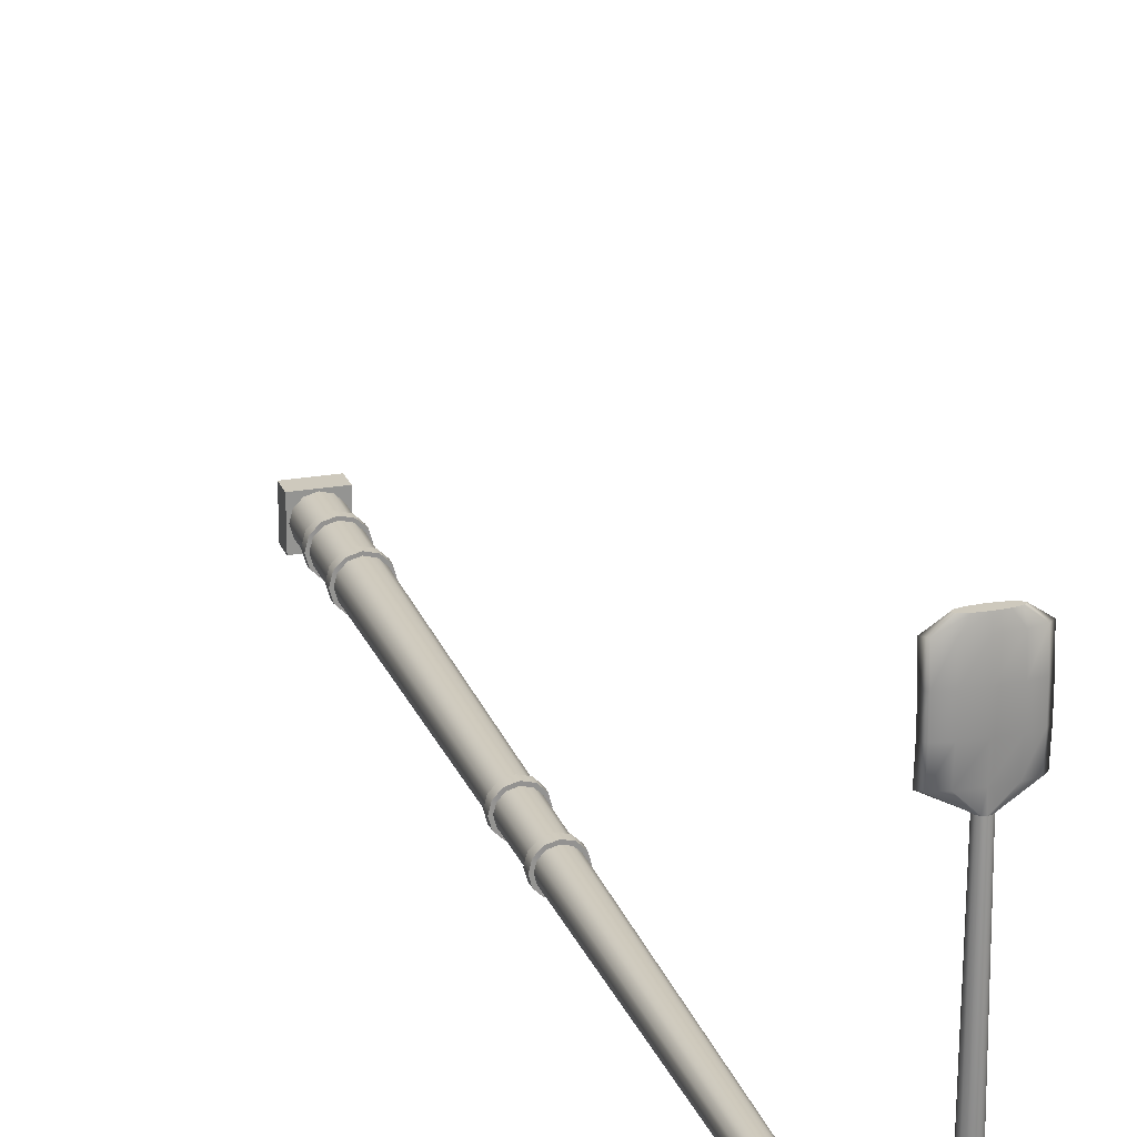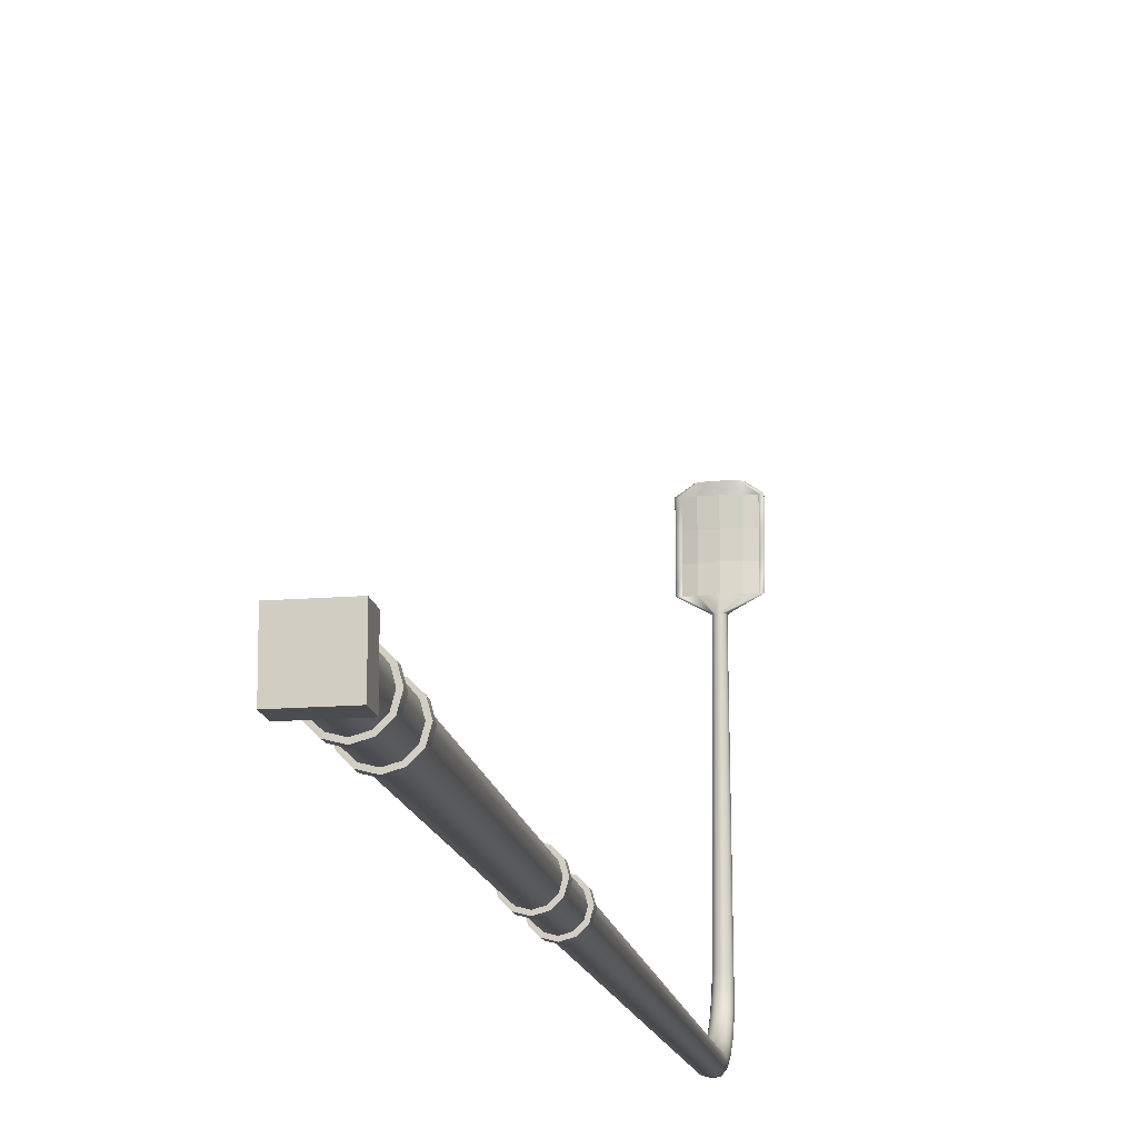
<metadata>
{"format":"obj","ext":"obj","renderer":"f3d","projection":"perspective","resolution":1024,"background":"white","views":[{"elev":22.6,"azim":162.8,"up":"+Z"},{"elev":-15.0,"azim":10.1,"up":"+Z"}]}
</metadata>
<code>
v  43.17 1.666 -25.05
v  43.24 1.666 -25.31
v  43.23 0.5577 -25.32
v  43.16 0.5577 -25.05
v  43.42 1.666 -25.5
v  43.42 0.5577 -25.51
v  43.68 1.666 -25.57
v  43.68 0.5577 -25.58
v  43.94 1.666 -25.5
v  43.95 0.5577 -25.51
v  44.13 1.666 -25.31
v  44.14 0.5577 -25.32
v  44.2 1.666 -25.05
v  44.21 0.5577 -25.05
v  44.13 1.666 -24.79
v  44.14 0.5577 -24.79
v  43.94 1.666 -24.61
v  43.95 0.5577 -24.6
v  43.68 1.666 -24.54
v  43.68 0.5577 -24.53
v  43.42 1.666 -24.61
v  43.42 0.5577 -24.6
v  43.24 1.666 -24.79
v  43.23 0.5577 -24.79
v  43.43 28.2 -25.02
v  43.47 28.26 -25.14
v  43.46 27.74 -25.19
v  43.42 27.69 -25.05
v  43.56 28.3 -25.23
v  43.55 27.78 -25.28
v  43.68 28.32 -25.26
v  43.68 27.79 -25.32
v  43.81 28.3 -25.23
v  43.82 27.78 -25.28
v  43.9 28.26 -25.14
v  43.91 27.74 -25.19
v  43.94 28.2 -25.02
v  43.95 27.69 -25.05
v  43.9 28.14 -24.9
v  43.91 27.63 -24.92
v  43.81 28.1 -24.81
v  43.82 27.59 -24.83
v  43.68 28.08 -24.78
v  43.68 27.58 -24.79
v  43.56 28.1 -24.81
v  43.55 27.59 -24.83
v  43.47 28.14 -24.9
v  43.46 27.63 -24.92
v  43.57 29.59 -17.18
v  43.53 29.62 -23.42
v  43.5 29.53 -23.38
v  43.55 29.53 -17.18
v  43.62 29.64 -17.18
v  43.59 29.69 -23.45
v  43.68 29.66 -17.18
v  43.68 29.71 -23.46
v  43.75 29.64 -17.18
v  43.78 29.69 -23.45
v  43.8 29.59 -17.18
v  43.84 29.62 -23.42
v  43.81 29.53 -17.18
v  43.87 29.53 -23.38
v  43.8 29.46 -17.18
v  43.84 29.43 -23.34
v  43.75 29.41 -17.18
v  43.78 29.37 -23.31
v  43.68 29.4 -17.18
v  43.68 29.34 -23.3
v  43.62 29.41 -17.18
v  43.59 29.37 -23.31
v  43.57 29.46 -17.18
v  43.53 29.43 -23.34
v  43.27 29.51 -14.85
v  43.33 29.46 -14.85
v  43.48 29.42 -14.85
v  43.33 29.56 -14.85
v  43.48 29.6 -14.85
v  43.7 29.62 -14.85
v  43.92 29.6 -14.85
v  44.07 29.56 -14.85
v  44.13 29.51 -14.85
v  44.07 29.46 -14.85
v  43.92 29.42 -14.85
v  43.7 29.41 -14.85
v  42.93 29.49 -16.84
v  43.04 29.58 -16.84
v  43.04 29.54 -16.84
v  43.31 29.48 -16.84
v  43.7 29.45 -16.84
v  44.09 29.48 -16.84
v  44.36 29.54 -16.84
v  44.47 29.49 -16.84
v  44.36 29.58 -16.84
v  44.09 29.64 -16.84
v  43.7 29.67 -16.84
v  43.31 29.64 -16.84
v  42.93 29.53 -15.67
v  43.04 29.62 -15.67
v  43.04 29.62 -16.26
v  42.93 29.53 -16.26
v  43.04 29.58 -15.67
v  43.04 29.58 -16.26
v  43.31 29.52 -15.67
v  43.31 29.52 -16.26
v  43.7 29.5 -15.67
v  43.7 29.5 -16.26
v  44.09 29.52 -15.67
v  44.09 29.52 -16.26
v  44.36 29.58 -15.67
v  44.36 29.58 -16.26
v  44.47 29.53 -15.67
v  44.47 29.53 -16.26
v  44.36 29.62 -15.67
v  44.36 29.62 -16.26
v  44.09 29.68 -15.67
v  44.09 29.68 -16.26
v  43.7 29.71 -15.67
v  43.7 29.71 -16.26
v  43.31 29.68 -15.67
v  43.31 29.68 -16.26
v  43.04 29.58 -15.09
v  42.93 29.49 -15.09
v  43.04 29.54 -15.09
v  43.31 29.48 -15.09
v  43.7 29.45 -15.09
v  44.09 29.48 -15.09
v  44.36 29.54 -15.09
v  44.47 29.49 -15.09
v  44.36 29.58 -15.09
v  44.09 29.64 -15.09
v  43.7 29.67 -15.09
v  43.31 29.64 -15.09
v  44.26 0 -24.48
v  43.11 0 -24.48
v  43.11 0 -25.63
v  44.26 0 -25.63
v  44.26 0.5577 -24.48
v  44.26 0.5577 -25.63
v  43.11 0.5577 -25.63
v  43.11 0.5577 -24.48
v  43.35 14.4 -25.25
v  43.29 14.4 -25.05
v  43.49 14.4 -25.39
v  43.68 14.4 -25.45
v  43.88 14.4 -25.39
v  44.02 14.4 -25.25
v  44.08 14.4 -25.05
v  44.02 14.4 -24.86
v  43.88 14.4 -24.72
v  43.68 14.4 -24.66
v  43.49 14.4 -24.72
v  43.35 14.4 -24.86
v  43.29 14.17 -25.05
v  43.34 14.17 -25.25
v  43.33 12.42 -25.26
v  43.27 12.42 -25.05
v  43.49 14.17 -25.39
v  43.48 12.42 -25.41
v  43.68 14.17 -25.45
v  43.68 12.42 -25.46
v  43.88 14.17 -25.39
v  43.89 12.42 -25.41
v  44.03 14.17 -25.25
v  44.04 12.42 -25.26
v  44.08 14.17 -25.05
v  44.1 12.42 -25.05
v  44.02 14.17 -24.85
v  44.04 12.42 -24.85
v  43.88 14.17 -24.71
v  43.89 12.42 -24.7
v  43.68 14.17 -24.66
v  43.68 12.42 -24.64
v  43.49 14.17 -24.71
v  43.48 12.42 -24.7
v  43.34 14.17 -24.85
v  43.33 12.42 -24.85
v  43.21 14.17 -25.05
v  43.21 14.4 -25.05
v  43.27 14.4 -25.29
v  43.27 14.17 -25.29
v  43.45 14.4 -25.46
v  43.44 14.17 -25.47
v  43.68 14.4 -25.53
v  43.68 14.17 -25.53
v  43.92 14.4 -25.46
v  43.92 14.17 -25.47
v  44.09 14.4 -25.29
v  44.1 14.17 -25.29
v  44.16 14.4 -25.05
v  44.16 14.17 -25.05
v  44.09 14.4 -24.81
v  44.1 14.17 -24.81
v  43.92 14.4 -24.64
v  43.92 14.17 -24.64
v  43.68 14.4 -24.58
v  43.68 14.17 -24.58
v  43.45 14.4 -24.64
v  43.44 14.17 -24.64
v  43.27 14.4 -24.81
v  43.27 14.17 -24.81
v  43.19 12.19 -25.05
v  43.19 12.42 -25.05
v  43.26 12.42 -25.3
v  43.26 12.19 -25.3
v  43.44 12.42 -25.48
v  43.43 12.19 -25.48
v  43.68 12.42 -25.55
v  43.68 12.19 -25.55
v  43.93 12.42 -25.48
v  43.93 12.19 -25.48
v  44.11 12.42 -25.3
v  44.11 12.19 -25.3
v  44.18 12.42 -25.05
v  44.18 12.19 -25.05
v  44.11 12.42 -24.8
v  44.11 12.19 -24.8
v  43.93 12.42 -24.63
v  43.93 12.19 -24.63
v  43.68 12.42 -24.56
v  43.68 12.19 -24.56
v  43.44 12.42 -24.63
v  43.43 12.19 -24.63
v  43.26 12.42 -24.8
v  43.26 12.19 -24.8
v  43.33 12.19 -25.26
v  43.27 12.19 -25.05
v  43.33 12.19 -24.84
v  43.48 12.19 -24.7
v  43.68 12.19 -24.64
v  43.89 12.19 -24.7
v  44.04 12.19 -24.84
v  44.1 12.19 -25.05
v  44.04 12.19 -25.26
v  43.89 12.19 -25.41
v  43.68 12.19 -25.47
v  43.48 12.19 -25.41
v  43.19 3.235 -25.05
v  43.25 3.235 -25.31
v  43.24 1.896 -25.31
v  43.17 1.896 -25.05
v  43.43 3.235 -25.48
v  43.43 1.896 -25.5
v  43.68 3.235 -25.55
v  43.68 1.896 -25.57
v  43.94 3.235 -25.48
v  43.94 1.896 -25.5
v  44.12 3.235 -25.31
v  44.13 1.896 -25.31
v  44.18 3.235 -25.05
v  44.2 1.896 -25.05
v  44.12 3.235 -24.8
v  44.13 1.896 -24.8
v  43.94 3.235 -24.62
v  43.94 1.896 -24.61
v  43.68 3.235 -24.55
v  43.68 1.896 -24.54
v  43.43 3.235 -24.62
v  43.43 1.896 -24.61
v  43.25 3.235 -24.8
v  43.24 1.896 -24.8
v  43.26 3.465 -25.3
v  43.19 3.465 -25.05
v  43.43 3.465 -25.48
v  43.68 3.465 -25.55
v  43.94 3.465 -25.48
v  44.11 3.465 -25.3
v  44.18 3.465 -25.05
v  44.11 3.465 -24.8
v  43.94 3.465 -24.62
v  43.68 3.465 -24.56
v  43.43 3.465 -24.62
v  43.26 3.465 -24.8
v  43.09 1.667 -25.05
v  43.09 1.897 -25.05
v  43.17 1.897 -25.35
v  43.17 1.667 -25.35
v  43.38 1.897 -25.57
v  43.38 1.667 -25.57
v  43.68 1.897 -25.65
v  43.68 1.667 -25.65
v  43.98 1.897 -25.57
v  43.98 1.667 -25.57
v  44.2 1.897 -25.35
v  44.2 1.667 -25.35
v  44.28 1.897 -25.05
v  44.28 1.667 -25.05
v  44.2 1.897 -24.75
v  44.2 1.667 -24.75
v  43.98 1.897 -24.54
v  43.98 1.667 -24.54
v  43.68 1.897 -24.46
v  43.68 1.667 -24.46
v  43.38 1.897 -24.54
v  43.38 1.667 -24.54
v  43.17 1.897 -24.75
v  43.17 1.667 -24.75
v  43.1 3.236 -25.05
v  43.11 3.465 -25.05
v  43.18 3.465 -25.35
v  43.18 3.236 -25.35
v  43.39 3.465 -25.55
v  43.39 3.236 -25.56
v  43.68 3.465 -25.63
v  43.68 3.236 -25.63
v  43.98 3.465 -25.55
v  43.98 3.236 -25.56
v  44.18 3.465 -25.35
v  44.19 3.236 -25.35
v  44.26 3.465 -25.05
v  44.27 3.236 -25.05
v  44.18 3.465 -24.76
v  44.19 3.236 -24.76
v  43.98 3.465 -24.55
v  43.98 3.236 -24.55
v  43.68 3.465 -24.47
v  43.68 3.236 -24.47
v  43.39 3.465 -24.55
v  43.39 3.236 -24.55
v  43.18 3.465 -24.76
v  43.18 3.236 -24.76
v  43.46 29.03 -24.54
v  43.47 29.21 -24.34
v  43.5 29.29 -24.41
v  43.49 29.1 -24.63
v  43.58 29.35 -24.47
v  43.57 29.15 -24.69
v  43.68 29.37 -24.49
v  43.68 29.17 -24.71
v  43.79 29.35 -24.47
v  43.8 29.15 -24.69
v  43.87 29.29 -24.41
v  43.88 29.1 -24.63
v  43.9 29.21 -24.34
v  43.91 29.03 -24.54
v  43.87 29.13 -24.27
v  43.88 28.95 -24.46
v  43.79 29.08 -24.21
v  43.8 28.9 -24.4
v  43.68 29.06 -24.19
v  43.68 28.88 -24.37
v  43.58 29.08 -24.21
v  43.57 28.9 -24.4
v  43.5 29.13 -24.27
v  43.49 28.95 -24.46
v  43.44 28.49 -24.91
v  43.45 28.77 -24.77
v  43.48 28.84 -24.86
v  43.47 28.56 -25.01
v  43.57 28.89 -24.93
v  43.56 28.6 -25.09
v  43.68 28.9 -24.96
v  43.68 28.62 -25.12
v  43.8 28.89 -24.93
v  43.81 28.6 -25.09
v  43.89 28.84 -24.86
v  43.89 28.56 -25.01
v  43.92 28.77 -24.77
v  43.93 28.49 -24.91
v  43.89 28.7 -24.67
v  43.89 28.43 -24.8
v  43.8 28.65 -24.6
v  43.81 28.38 -24.72
v  43.68 28.63 -24.57
v  43.68 28.36 -24.69
v  43.57 28.65 -24.6
v  43.56 28.38 -24.72
v  43.48 28.7 -24.67
v  43.47 28.43 -24.8
v  43.48 29.38 -24.05
v  43.49 29.46 -23.77
v  43.52 29.55 -23.82
v  43.51 29.46 -24.11
v  43.59 29.61 -23.86
v  43.58 29.52 -24.16
v  43.68 29.64 -23.87
v  43.68 29.55 -24.17
v  43.78 29.61 -23.86
v  43.79 29.52 -24.16
v  43.85 29.55 -23.82
v  43.86 29.46 -24.11
v  43.88 29.46 -23.77
v  43.89 29.38 -24.05
v  43.85 29.37 -23.72
v  43.86 29.3 -23.99
v  43.78 29.31 -23.69
v  43.79 29.24 -23.95
v  43.68 29.29 -23.67
v  43.68 29.22 -23.93
v  43.59 29.31 -23.69
v  43.58 29.24 -23.95
v  43.52 29.37 -23.72
v  43.51 29.3 -23.99
g light_pole_30
f 1 2 3
f 3 4 1
f 2 5 6
f 6 3 2
f 5 7 8
f 8 6 5
f 7 9 10
f 10 8 7
f 9 11 12
f 12 10 9
f 11 13 14
f 14 12 11
f 13 15 16
f 16 14 13
f 15 17 18
f 18 16 15
f 17 19 20
f 20 18 17
f 19 21 22
f 22 20 19
f 21 23 24
f 24 22 21
f 23 1 4
f 4 24 23
f 25 26 27
f 27 28 25
f 26 29 30
f 30 27 26
f 29 31 32
f 32 30 29
f 32 31 33
f 33 34 32
f 34 33 35
f 35 36 34
f 36 35 37
f 37 38 36
f 38 37 39
f 39 40 38
f 40 39 41
f 41 42 40
f 42 41 43
f 43 44 42
f 43 45 46
f 46 44 43
f 45 47 48
f 48 46 45
f 47 25 28
f 28 48 47
f 49 50 51
f 51 52 49
f 53 54 50
f 50 49 53
f 55 56 54
f 54 53 55
f 57 58 56
f 56 55 57
f 59 60 58
f 58 57 59
f 61 62 60
f 60 59 61
f 63 64 62
f 62 61 63
f 65 66 64
f 64 63 65
f 67 68 66
f 66 65 67
f 69 70 68
f 68 67 69
f 71 72 70
f 70 69 71
f 52 51 72
f 72 71 52
f 18 20 22
f 22 24 4
f 22 4 3
f 22 3 6
f 22 6 8
f 22 8 10
f 22 10 12
f 22 12 14
f 22 14 16
f 18 22 16
f 73 74 75
f 76 73 75
f 77 76 75
f 78 77 75
f 79 78 75
f 80 79 75
f 81 80 75
f 82 81 75
f 83 82 75
f 83 75 84
f 49 52 85
f 85 86 49
f 52 71 87
f 87 85 52
f 71 69 88
f 88 87 71
f 69 67 89
f 89 88 69
f 67 65 90
f 90 89 67
f 65 63 91
f 91 90 65
f 63 61 92
f 92 91 63
f 61 59 93
f 93 92 61
f 59 57 94
f 94 93 59
f 57 55 95
f 95 94 57
f 55 53 96
f 96 95 55
f 53 49 86
f 86 96 53
f 97 98 99
f 99 100 97
f 101 97 100
f 100 102 101
f 103 101 102
f 102 104 103
f 105 103 104
f 104 106 105
f 107 105 106
f 106 108 107
f 109 107 108
f 108 110 109
f 111 109 110
f 110 112 111
f 113 111 112
f 112 114 113
f 115 113 114
f 114 116 115
f 117 115 116
f 116 118 117
f 119 117 118
f 118 120 119
f 98 119 120
f 120 99 98
f 121 122 73
f 73 76 121
f 122 123 74
f 74 73 122
f 123 124 75
f 75 74 123
f 124 125 84
f 84 75 124
f 125 126 83
f 83 84 125
f 126 127 82
f 82 83 126
f 127 128 81
f 81 82 127
f 128 129 80
f 80 81 128
f 129 130 79
f 79 80 129
f 130 131 78
f 78 79 130
f 131 132 77
f 77 78 131
f 132 121 76
f 76 77 132
f 133 134 135
f 135 136 133
f 137 138 139
f 139 140 137
f 133 136 138
f 138 137 133
f 136 135 139
f 139 138 136
f 135 134 140
f 140 139 135
f 134 133 137
f 137 140 134
f 122 121 98
f 98 97 122
f 86 85 100
f 100 99 86
f 123 122 97
f 97 101 123
f 85 87 102
f 102 100 85
f 124 123 101
f 101 103 124
f 87 88 104
f 104 102 87
f 125 124 103
f 103 105 125
f 88 89 106
f 106 104 88
f 126 125 105
f 105 107 126
f 89 90 108
f 108 106 89
f 127 126 107
f 107 109 127
f 90 91 110
f 110 108 90
f 128 127 109
f 109 111 128
f 91 92 112
f 112 110 91
f 129 128 111
f 111 113 129
f 92 93 114
f 114 112 92
f 130 129 113
f 113 115 130
f 93 94 116
f 116 114 93
f 131 130 115
f 115 117 131
f 94 95 118
f 118 116 94
f 132 131 117
f 117 119 132
f 95 96 120
f 120 118 95
f 121 132 119
f 119 98 121
f 96 86 99
f 99 120 96
f 28 27 141
f 141 142 28
f 27 30 143
f 143 141 27
f 30 32 144
f 144 143 30
f 32 34 145
f 145 144 32
f 34 36 146
f 146 145 34
f 36 38 147
f 147 146 36
f 38 40 148
f 148 147 38
f 40 42 149
f 149 148 40
f 42 44 150
f 150 149 42
f 44 46 151
f 151 150 44
f 46 48 152
f 152 151 46
f 48 28 142
f 142 152 48
f 153 154 155
f 155 156 153
f 154 157 158
f 158 155 154
f 157 159 160
f 160 158 157
f 159 161 162
f 162 160 159
f 161 163 164
f 164 162 161
f 163 165 166
f 166 164 163
f 165 167 168
f 168 166 165
f 167 169 170
f 170 168 167
f 169 171 172
f 172 170 169
f 171 173 174
f 174 172 171
f 173 175 176
f 176 174 173
f 175 153 156
f 156 176 175
f 177 178 179
f 179 180 177
f 180 179 181
f 181 182 180
f 182 181 183
f 183 184 182
f 184 183 185
f 185 186 184
f 186 185 187
f 187 188 186
f 188 187 189
f 189 190 188
f 190 189 191
f 191 192 190
f 192 191 193
f 193 194 192
f 194 193 195
f 195 196 194
f 196 195 197
f 197 198 196
f 198 197 199
f 199 200 198
f 200 199 178
f 178 177 200
f 201 202 203
f 203 204 201
f 204 203 205
f 205 206 204
f 206 205 207
f 207 208 206
f 208 207 209
f 209 210 208
f 210 209 211
f 211 212 210
f 212 211 213
f 213 214 212
f 214 213 215
f 215 216 214
f 216 215 217
f 217 218 216
f 218 217 219
f 219 220 218
f 220 219 221
f 221 222 220
f 222 221 223
f 223 224 222
f 224 223 202
f 202 201 224
f 154 153 177
f 177 180 154
f 153 175 200
f 200 177 153
f 175 173 198
f 198 200 175
f 173 171 196
f 196 198 173
f 171 169 194
f 194 196 171
f 169 167 192
f 192 194 169
f 167 165 190
f 190 192 167
f 165 163 188
f 188 190 165
f 163 161 186
f 186 188 163
f 161 159 184
f 184 186 161
f 159 157 182
f 182 184 159
f 157 154 180
f 180 182 157
f 142 141 179
f 179 178 142
f 141 143 181
f 181 179 141
f 143 144 183
f 183 181 143
f 144 145 185
f 185 183 144
f 145 146 187
f 187 185 145
f 146 147 189
f 189 187 146
f 147 148 191
f 191 189 147
f 148 149 193
f 193 191 148
f 149 150 195
f 195 193 149
f 150 151 197
f 197 195 150
f 151 152 199
f 199 197 151
f 152 142 178
f 178 199 152
f 225 226 201
f 201 204 225
f 226 227 224
f 224 201 226
f 227 228 222
f 222 224 227
f 228 229 220
f 220 222 228
f 229 230 218
f 218 220 229
f 230 231 216
f 216 218 230
f 231 232 214
f 214 216 231
f 232 233 212
f 212 214 232
f 233 234 210
f 210 212 233
f 234 235 208
f 208 210 234
f 235 236 206
f 206 208 235
f 236 225 204
f 204 206 236
f 156 155 203
f 203 202 156
f 155 158 205
f 205 203 155
f 158 160 207
f 207 205 158
f 160 162 209
f 209 207 160
f 162 164 211
f 211 209 162
f 164 166 213
f 213 211 164
f 166 168 215
f 215 213 166
f 168 170 217
f 217 215 168
f 170 172 219
f 219 217 170
f 172 174 221
f 221 219 172
f 174 176 223
f 223 221 174
f 176 156 202
f 202 223 176
f 237 238 239
f 239 240 237
f 238 241 242
f 242 239 238
f 241 243 244
f 244 242 241
f 243 245 246
f 246 244 243
f 245 247 248
f 248 246 245
f 247 249 250
f 250 248 247
f 249 251 252
f 252 250 249
f 251 253 254
f 254 252 251
f 253 255 256
f 256 254 253
f 255 257 258
f 258 256 255
f 257 259 260
f 260 258 257
f 259 237 240
f 240 260 259
f 226 225 261
f 261 262 226
f 225 236 263
f 263 261 225
f 236 235 264
f 264 263 236
f 235 234 265
f 265 264 235
f 234 233 266
f 266 265 234
f 233 232 267
f 267 266 233
f 232 231 268
f 268 267 232
f 231 230 269
f 269 268 231
f 230 229 270
f 270 269 230
f 229 228 271
f 271 270 229
f 228 227 272
f 272 271 228
f 227 226 262
f 262 272 227
f 273 274 275
f 275 276 273
f 276 275 277
f 277 278 276
f 278 277 279
f 279 280 278
f 280 279 281
f 281 282 280
f 282 281 283
f 283 284 282
f 284 283 285
f 285 286 284
f 286 285 287
f 287 288 286
f 288 287 289
f 289 290 288
f 290 289 291
f 291 292 290
f 292 291 293
f 293 294 292
f 294 293 295
f 295 296 294
f 296 295 274
f 274 273 296
f 297 298 299
f 299 300 297
f 300 299 301
f 301 302 300
f 302 301 303
f 303 304 302
f 304 303 305
f 305 306 304
f 306 305 307
f 307 308 306
f 308 307 309
f 309 310 308
f 310 309 311
f 311 312 310
f 312 311 313
f 313 314 312
f 314 313 315
f 315 316 314
f 316 315 317
f 317 318 316
f 318 317 319
f 319 320 318
f 320 319 298
f 298 297 320
f 2 1 273
f 273 276 2
f 1 23 296
f 296 273 1
f 23 21 294
f 294 296 23
f 21 19 292
f 292 294 21
f 19 17 290
f 290 292 19
f 17 15 288
f 288 290 17
f 15 13 286
f 286 288 15
f 13 11 284
f 284 286 13
f 11 9 282
f 282 284 11
f 9 7 280
f 280 282 9
f 7 5 278
f 278 280 7
f 5 2 276
f 276 278 5
f 240 239 275
f 275 274 240
f 239 242 277
f 277 275 239
f 242 244 279
f 279 277 242
f 244 246 281
f 281 279 244
f 246 248 283
f 283 281 246
f 248 250 285
f 285 283 248
f 250 252 287
f 287 285 250
f 252 254 289
f 289 287 252
f 254 256 291
f 291 289 254
f 256 258 293
f 293 291 256
f 258 260 295
f 295 293 258
f 260 240 274
f 274 295 260
f 238 237 297
f 297 300 238
f 237 259 320
f 320 297 237
f 259 257 318
f 318 320 259
f 257 255 316
f 316 318 257
f 255 253 314
f 314 316 255
f 253 251 312
f 312 314 253
f 251 249 310
f 310 312 251
f 249 247 308
f 308 310 249
f 247 245 306
f 306 308 247
f 245 243 304
f 304 306 245
f 243 241 302
f 302 304 243
f 241 238 300
f 300 302 241
f 262 261 299
f 299 298 262
f 261 263 301
f 301 299 261
f 263 264 303
f 303 301 263
f 264 265 305
f 305 303 264
f 265 266 307
f 307 305 265
f 266 267 309
f 309 307 266
f 267 268 311
f 311 309 267
f 268 269 313
f 313 311 268
f 269 270 315
f 315 313 269
f 270 271 317
f 317 315 270
f 271 272 319
f 319 317 271
f 272 262 298
f 298 319 272
f 321 322 323
f 323 324 321
f 324 323 325
f 325 326 324
f 326 325 327
f 327 328 326
f 327 329 330
f 330 328 327
f 329 331 332
f 332 330 329
f 331 333 334
f 334 332 331
f 333 335 336
f 336 334 333
f 335 337 338
f 338 336 335
f 337 339 340
f 340 338 337
f 340 339 341
f 341 342 340
f 342 341 343
f 343 344 342
f 344 343 322
f 322 321 344
f 345 346 347
f 347 348 345
f 348 347 349
f 349 350 348
f 350 349 351
f 351 352 350
f 351 353 354
f 354 352 351
f 353 355 356
f 356 354 353
f 355 357 358
f 358 356 355
f 357 359 360
f 360 358 357
f 359 361 362
f 362 360 359
f 361 363 364
f 364 362 361
f 363 365 366
f 366 364 363
f 366 365 367
f 367 368 366
f 368 367 346
f 346 345 368
f 369 370 371
f 371 372 369
f 372 371 373
f 373 374 372
f 374 373 375
f 375 376 374
f 375 377 378
f 378 376 375
f 377 379 380
f 380 378 377
f 379 381 382
f 382 380 379
f 381 383 384
f 384 382 381
f 383 385 386
f 386 384 383
f 385 387 388
f 388 386 385
f 388 387 389
f 389 390 388
f 390 389 391
f 391 392 390
f 392 391 370
f 370 369 392
f 345 348 26
f 26 25 345
f 348 350 29
f 29 26 348
f 350 352 31
f 31 29 350
f 31 352 354
f 354 33 31
f 33 354 356
f 356 35 33
f 35 356 358
f 358 37 35
f 37 358 360
f 360 39 37
f 39 360 362
f 362 41 39
f 41 362 364
f 364 43 41
f 364 366 45
f 45 43 364
f 366 368 47
f 47 45 366
f 368 345 25
f 25 47 368
f 322 369 372
f 372 323 322
f 323 372 374
f 374 325 323
f 325 374 376
f 376 327 325
f 376 378 329
f 329 327 376
f 378 380 331
f 331 329 378
f 380 382 333
f 333 331 380
f 382 384 335
f 335 333 382
f 384 386 337
f 337 335 384
f 386 388 339
f 339 337 386
f 339 388 390
f 390 341 339
f 341 390 392
f 392 343 341
f 343 392 369
f 369 322 343
f 321 324 347
f 347 346 321
f 324 326 349
f 349 347 324
f 326 328 351
f 351 349 326
f 351 328 330
f 330 353 351
f 353 330 332
f 332 355 353
f 355 332 334
f 334 357 355
f 357 334 336
f 336 359 357
f 359 336 338
f 338 361 359
f 361 338 340
f 340 363 361
f 340 342 365
f 365 363 340
f 342 344 367
f 367 365 342
f 344 321 346
f 346 367 344
f 370 51 50
f 50 371 370
f 371 50 54
f 54 373 371
f 373 54 56
f 56 375 373
f 56 58 377
f 377 375 56
f 58 60 379
f 379 377 58
f 60 62 381
f 381 379 60
f 62 64 383
f 383 381 62
f 64 66 385
f 385 383 64
f 66 68 387
f 387 385 66
f 387 68 70
f 70 389 387
f 389 70 72
f 72 391 389
f 391 72 51
f 51 370 391

</code>
